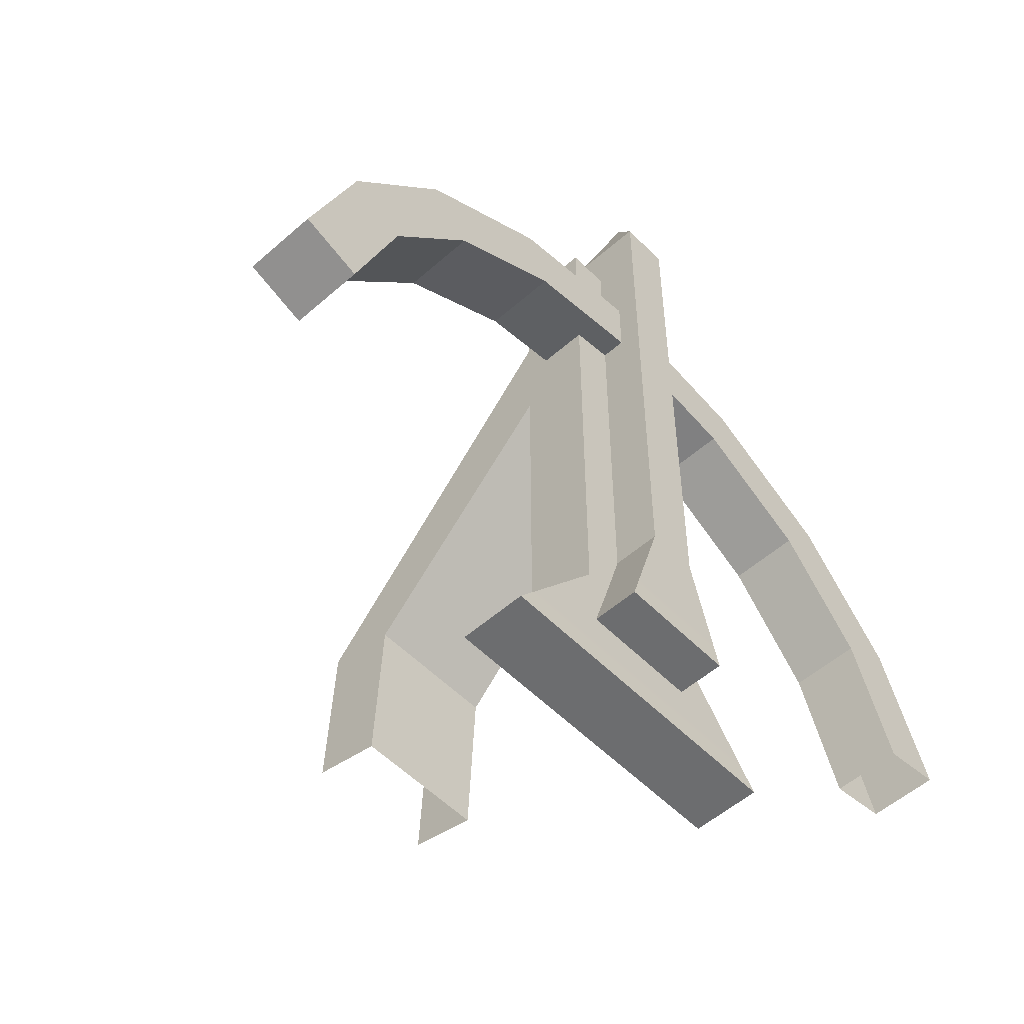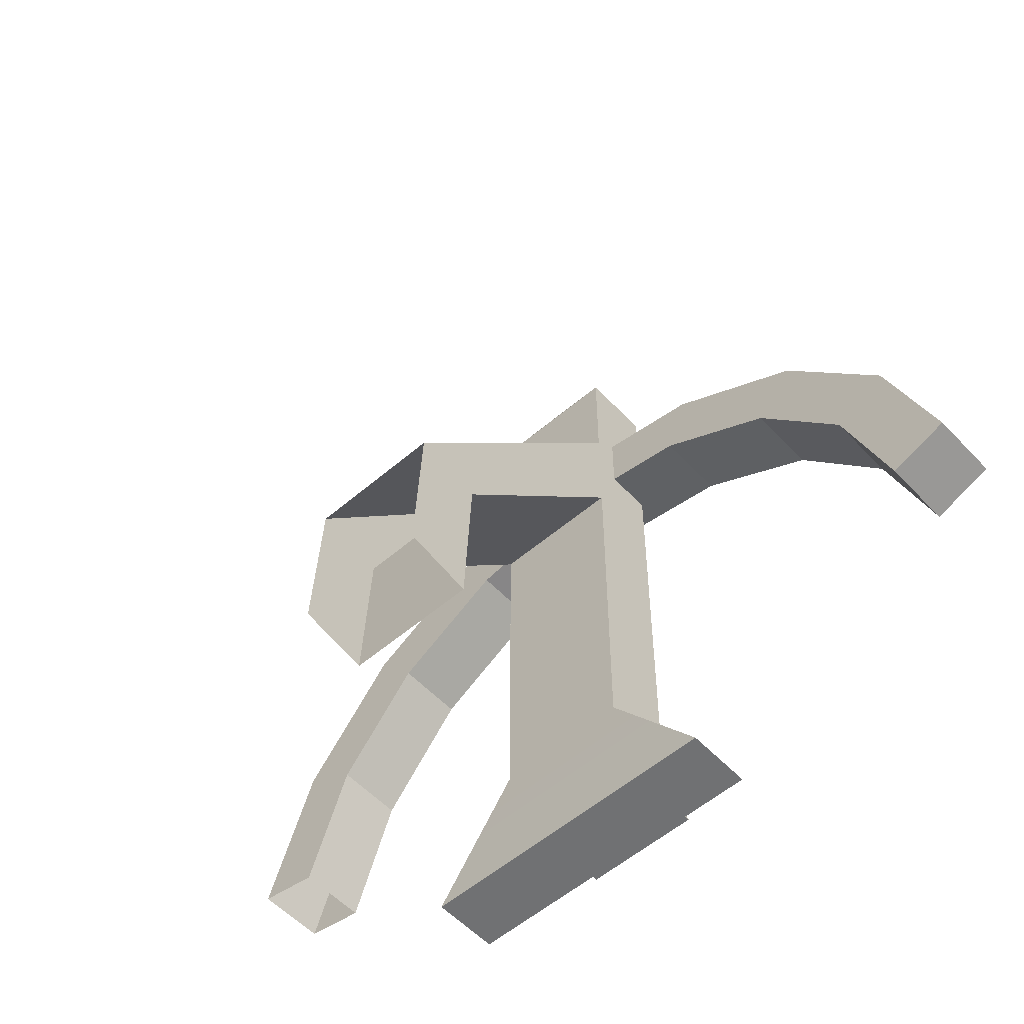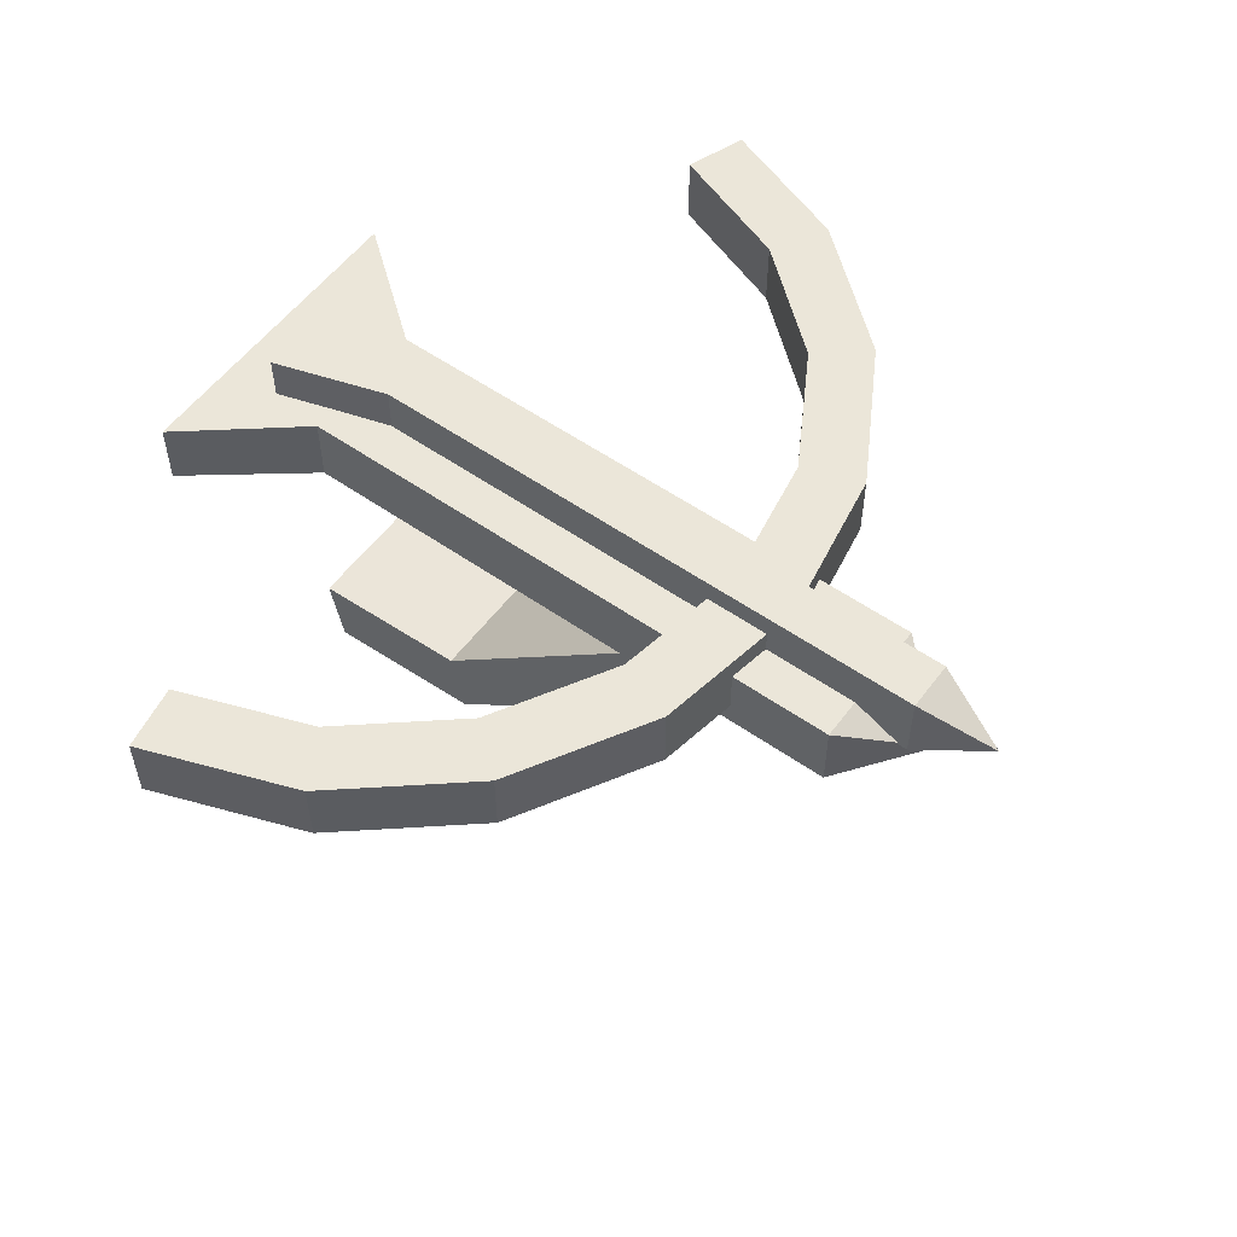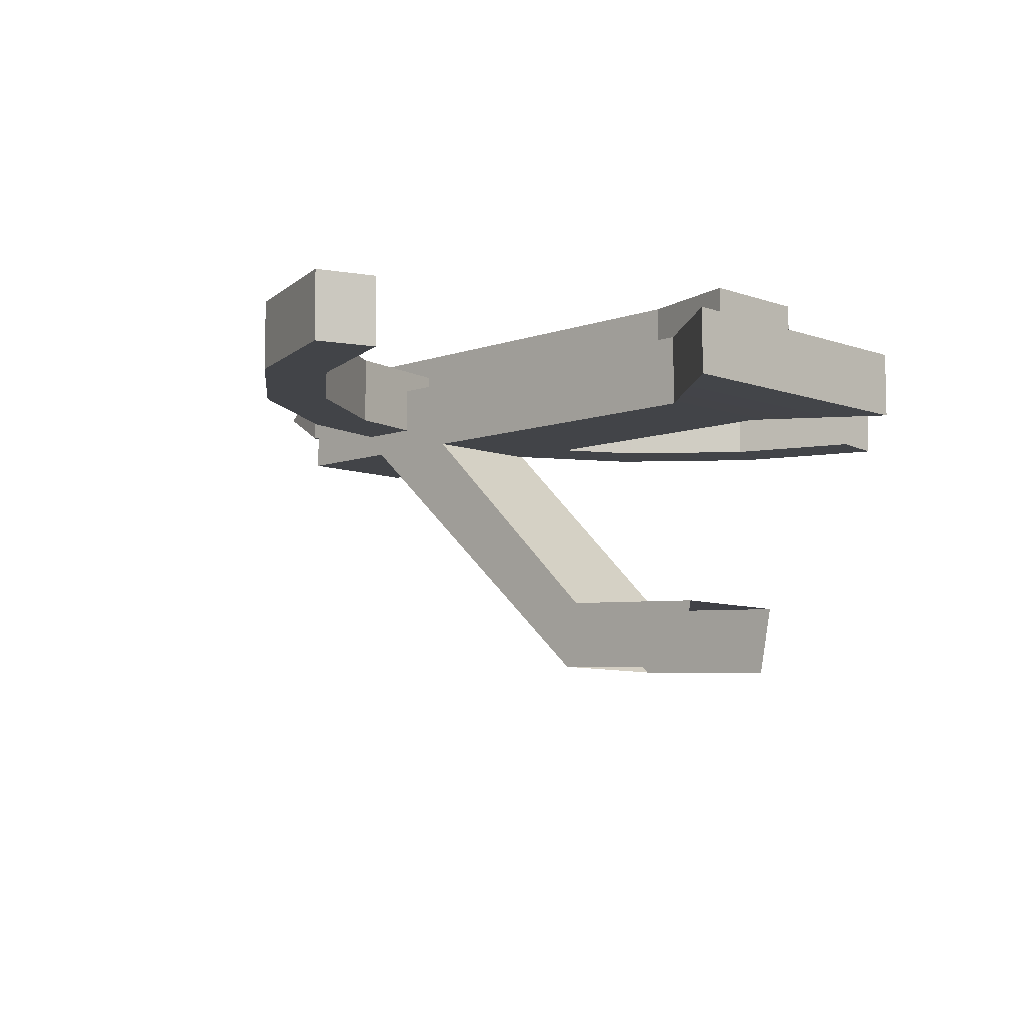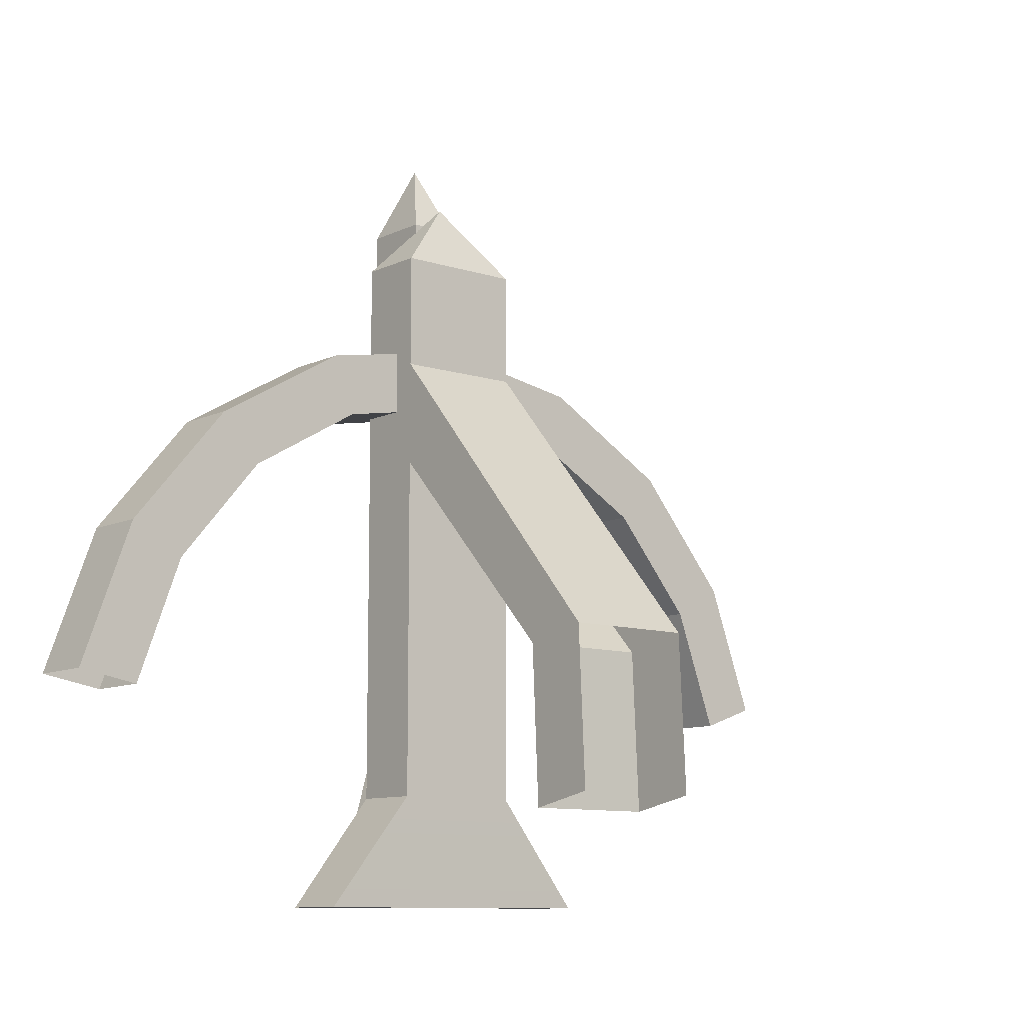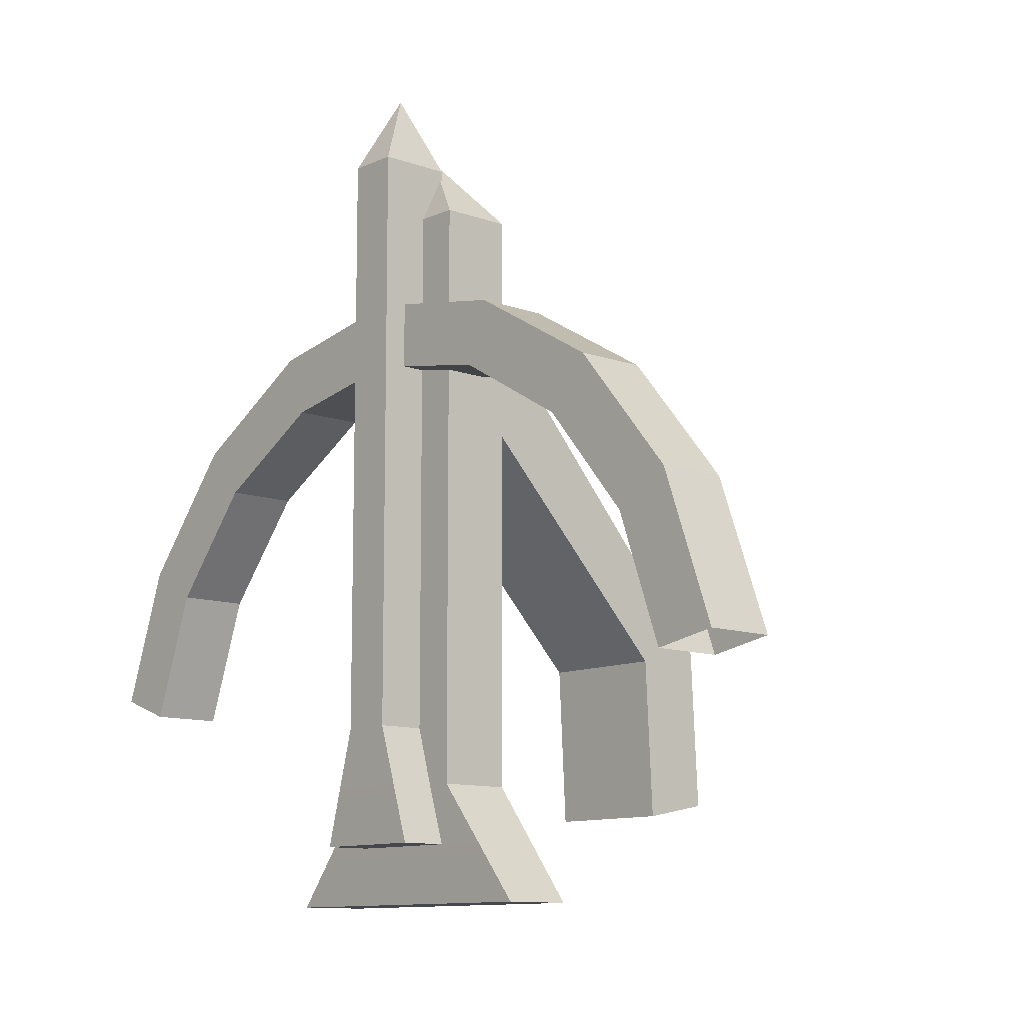
<metadata>
{"format":"obj","ext":"obj","renderer":"f3d","projection":"perspective","resolution":1024,"background":"white","views":[{"elev":-53.9,"azim":133.1,"up":"+Z"},{"elev":-55.1,"azim":42.2,"up":"+Z"},{"elev":55.5,"azim":-53.7,"up":"+Y"},{"elev":-8.1,"azim":134.6,"up":"+Y"},{"elev":-9.9,"azim":-39.8,"up":"+Z"},{"elev":-10.9,"azim":-131.8,"up":"+Z"}]}
</metadata>
<code>
g arrow_lv2
v -0.007451 0.02389 0.05112
v -0.0008325 0.02745 0.05846
v 0.005786 0.02389 0.05112
v 0.005786 0.02389 0.05112
v -0.0008325 0.02745 0.05846
v 0.005786 0.031 0.05112
v 0.005786 0.031 0.05112
v -0.0008325 0.02745 0.05846
v -0.007451 0.031 0.05112
v -0.007451 0.031 0.05112
v -0.0008325 0.02745 0.05846
v -0.007451 0.02389 0.05112
v -0.003304 0.02856 0.05674
v -0.0008325 0.03211 0.06408
v 0.001639 0.02856 0.05674
v 0.001639 0.02856 0.05674
v -0.0008325 0.03211 0.06408
v 0.001639 0.03567 0.05674
v 0.001639 0.03567 0.05674
v -0.0008325 0.03211 0.06408
v -0.003304 0.03567 0.05674
v -0.003304 0.03567 0.05674
v -0.0008325 0.03211 0.06408
v -0.003304 0.02856 0.05674
v -0.007451 0.02389 -0.006437
v -0.007451 0.031 -0.006437
v -0.007451 0.031 0.05112
v -0.007451 0.02389 0.05112
v -0.007451 0.031 -0.006437
v 0.005786 0.031 0.05112
v -0.007451 0.031 0.05112
v 0.005786 0.031 -0.006437
v 0.01479 0.0308 -0.01779
v -0.01646 0.0308 -0.01779
v 0.005786 0.031 -0.006437
v 0.005786 0.02389 -0.006437
v 0.005786 0.02389 0.05112
v 0.005786 0.031 0.05112
v 0.005786 0.02389 -0.006437
v -0.007451 0.02389 0.05112
v 0.005786 0.02389 0.05112
v -0.007451 0.02389 -0.006437
v -0.01646 0.0241 -0.01779
v 0.01479 0.0241 -0.01779
v 0.01479 0.0241 -0.01779
v 0.01479 0.0308 -0.01779
v -0.01646 0.0308 -0.01779
v -0.01646 0.0241 -0.01779
v -0.007451 0.02389 -0.006437
v -0.01646 0.0241 -0.01779
v -0.01646 0.0308 -0.01779
v -0.007451 0.031 -0.006437
v 0.005786 0.031 -0.006437
v 0.01479 0.0308 -0.01779
v 0.01479 0.0241 -0.01779
v 0.005786 0.02389 -0.006437
v -0.007451 -0.003011 0.009049
v -0.007451 0.02477 0.02967
v -0.007451 0.02453 0.04014
v -0.007451 0.003821 0.007699
v -0.007451 0.002987 -0.008392
v -0.007451 -0.003845 -0.007041
v -0.007451 0.003821 0.007699
v 0.005786 0.003821 0.007699
v 0.005786 0.02477 0.02967
v -0.007451 0.02477 0.02967
v 0.005786 0.003821 0.007699
v 0.005786 -0.003011 0.009049
v 0.005786 0.02453 0.04014
v 0.005786 0.02477 0.02967
v 0.005786 -0.003011 0.009049
v -0.007451 -0.003011 0.009049
v -0.007451 0.02453 0.04014
v 0.005786 0.02453 0.04014
v -0.007451 0.02477 0.02967
v 0.005786 0.02477 0.02967
v 0.005786 0.02453 0.04014
v -0.007451 0.02453 0.04014
v -0.007451 0.003821 0.007699
v -0.007451 0.002987 -0.008392
v 0.005786 0.002987 -0.008392
v 0.005786 0.003821 0.007699
v 0.005786 0.003821 0.007699
v 0.005786 0.002987 -0.008392
v 0.005786 -0.003845 -0.007041
v 0.005786 -0.003011 0.009049
v 0.01583 0.02628 0.03956
v 0.01583 0.03334 0.03956
v 0.02959 0.03334 0.03161
v 0.02959 0.02628 0.03161
v 0.02959 0.02628 0.03161
v 0.02959 0.03334 0.03161
v 0.0398 0.03334 0.01945
v 0.0398 0.02628 0.01945
v 0.0398 0.02628 0.01945
v 0.0398 0.03334 0.01945
v 0.04485 0.03334 0.005568
v 0.04485 0.02628 0.005568
v -0.04485 0.02628 0.004522
v -0.04485 0.03334 0.004522
v -0.03942 0.03334 0.01945
v -0.03942 0.02628 0.01945
v -0.03942 0.02628 0.01945
v -0.03942 0.03334 0.01945
v -0.02921 0.03334 0.03161
v -0.02921 0.02628 0.03161
v -0.02921 0.02628 0.03161
v -0.02921 0.03334 0.03161
v -0.01545 0.03334 0.03956
v -0.01545 0.02628 0.03956
v -0.01545 0.02628 0.03956
v -0.01545 0.03334 0.03956
v 0.0001904 0.03334 0.04231
v 0.0001904 0.02628 0.04231
v 0.0001904 0.02628 0.04231
v 0.0001904 0.03334 0.04231
v 0.01583 0.03334 0.03956
v 0.01583 0.02628 0.03956
v 0.01364 0.02628 0.03353
v 0.02546 0.02628 0.0267
v 0.02546 0.03334 0.0267
v 0.01364 0.03334 0.03353
v 0.02546 0.02628 0.0267
v 0.03424 0.02628 0.01624
v 0.03424 0.03334 0.01624
v 0.02546 0.03334 0.0267
v 0.03424 0.02628 0.01624
v 0.03891 0.02628 0.003407
v 0.03891 0.03334 0.003407
v 0.03424 0.03334 0.01624
v -0.03853 0.02628 0.003407
v -0.03386 0.02628 0.01624
v -0.03386 0.03334 0.01624
v -0.03853 0.03334 0.003407
v -0.03386 0.02628 0.01624
v -0.02508 0.02628 0.0267
v -0.02508 0.03334 0.0267
v -0.03386 0.03334 0.01624
v -0.02508 0.02628 0.0267
v -0.01326 0.02628 0.03353
v -0.01326 0.03334 0.03353
v -0.02508 0.03334 0.0267
v -0.01326 0.02628 0.03353
v 0.0001904 0.02628 0.0359
v 0.0001904 0.03334 0.0359
v -0.01326 0.03334 0.03353
v 0.0001904 0.02628 0.0359
v 0.01364 0.02628 0.03353
v 0.01364 0.03334 0.03353
v 0.0001904 0.03334 0.0359
v 0.03424 0.02628 0.01624
v 0.04485 0.02628 0.005568
v 0.03891 0.02628 0.003407
v 0.0398 0.02628 0.01945
v 0.02546 0.02628 0.0267
v 0.02959 0.02628 0.03161
v 0.01364 0.02628 0.03353
v 0.01583 0.02628 0.03956
v 0.0001904 0.02628 0.0359
v 0.0001904 0.02628 0.04231
v -0.01326 0.02628 0.03353
v -0.01545 0.02628 0.03956
v -0.02508 0.02628 0.0267
v -0.02921 0.02628 0.03161
v -0.03386 0.02628 0.01624
v -0.03942 0.02628 0.01945
v -0.03853 0.02628 0.003407
v -0.04485 0.02628 0.004522
v 0.03891 0.02628 0.003407
v 0.04485 0.02628 0.005568
v 0.04485 0.03334 0.005568
v 0.03891 0.03334 0.003407
v 0.03891 0.03334 0.003407
v 0.04485 0.03334 0.005568
v 0.0398 0.03334 0.01945
v 0.03424 0.03334 0.01624
v 0.02959 0.03334 0.03161
v 0.02546 0.03334 0.0267
v 0.01583 0.03334 0.03956
v 0.01364 0.03334 0.03353
v 0.0001904 0.03334 0.04231
v 0.0001904 0.03334 0.0359
v -0.01545 0.03334 0.03956
v -0.01326 0.03334 0.03353
v -0.02921 0.03334 0.03161
v -0.02508 0.03334 0.0267
v -0.03942 0.03334 0.01945
v -0.03386 0.03334 0.01624
v -0.04485 0.03334 0.004522
v -0.03853 0.03334 0.003407
v -0.003305 0.02856 -0.0008189
v -0.003305 0.03567 -0.0008189
v -0.003304 0.03567 0.05674
v -0.003304 0.02856 0.05674
v -0.003305 0.03567 -0.0008189
v 0.001639 0.03567 0.05674
v -0.003304 0.03567 0.05674
v 0.001639 0.03567 -0.0008189
v 0.005003 0.03546 -0.01217
v -0.006668 0.03546 -0.01217
v 0.001639 0.03567 -0.0008189
v 0.001639 0.02856 -0.0008189
v 0.001639 0.02856 0.05674
v 0.001639 0.03567 0.05674
v 0.001639 0.02856 -0.0008189
v -0.003304 0.02856 0.05674
v 0.001639 0.02856 0.05674
v -0.003305 0.02856 -0.0008189
v -0.006668 0.02876 -0.01217
v 0.005003 0.02876 -0.01217
v 0.005003 0.02876 -0.01217
v 0.005003 0.03546 -0.01217
v -0.006668 0.03546 -0.01217
v -0.006668 0.02876 -0.01217
v -0.003305 0.02856 -0.0008189
v -0.006668 0.02876 -0.01217
v -0.006668 0.03546 -0.01217
v -0.003305 0.03567 -0.0008189
v 0.001639 0.03567 -0.0008189
v 0.005003 0.03546 -0.01217
v 0.005003 0.02876 -0.01217
v 0.001639 0.02856 -0.0008189
g arrow_lv2_0
f 3 2 1
f 6 5 4
f 9 8 7
f 12 11 10
f 15 14 13
f 18 17 16
f 21 20 19
f 24 23 22
f 27 26 25
f 28 27 25
f 31 30 29
f 30 32 29
f 32 33 29
f 33 34 29
f 37 36 35
f 38 37 35
f 41 40 39
f 40 42 39
f 42 43 39
f 43 44 39
f 47 46 45
f 48 47 45
f 51 50 49
f 52 51 49
f 55 54 53
f 56 55 53
f 59 58 57
f 58 60 57
f 60 61 57
f 61 62 57
f 65 64 63
f 66 65 63
f 69 68 67
f 70 69 67
f 73 72 71
f 74 73 71
f 77 76 75
f 78 77 75
f 81 80 79
f 82 81 79
f 85 84 83
f 86 85 83
f 89 88 87
f 90 89 87
f 93 92 91
f 94 93 91
f 97 96 95
f 98 97 95
f 101 100 99
f 102 101 99
f 105 104 103
f 106 105 103
f 109 108 107
f 110 109 107
f 113 112 111
f 114 113 111
f 117 116 115
f 118 117 115
f 121 120 119
f 122 121 119
f 125 124 123
f 126 125 123
f 129 128 127
f 130 129 127
f 133 132 131
f 134 133 131
f 137 136 135
f 138 137 135
f 141 140 139
f 142 141 139
f 145 144 143
f 146 145 143
f 149 148 147
f 150 149 147
f 153 152 151
f 152 154 151
f 151 154 155
f 154 156 155
f 155 156 157
f 156 158 157
f 157 158 159
f 158 160 159
f 159 160 161
f 160 162 161
f 161 162 163
f 162 164 163
f 163 164 165
f 164 166 165
f 165 166 167
f 166 168 167
f 171 170 169
f 172 171 169
f 175 174 173
f 176 175 173
f 177 175 176
f 178 177 176
f 179 177 178
f 180 179 178
f 181 179 180
f 182 181 180
f 183 181 182
f 184 183 182
f 185 183 184
f 186 185 184
f 187 185 186
f 188 187 186
f 189 187 188
f 190 189 188
f 193 192 191
f 194 193 191
f 197 196 195
f 196 198 195
f 198 199 195
f 199 200 195
f 203 202 201
f 204 203 201
f 207 206 205
f 206 208 205
f 208 209 205
f 209 210 205
f 213 212 211
f 214 213 211
f 217 216 215
f 218 217 215
f 221 220 219
f 222 221 219

</code>
